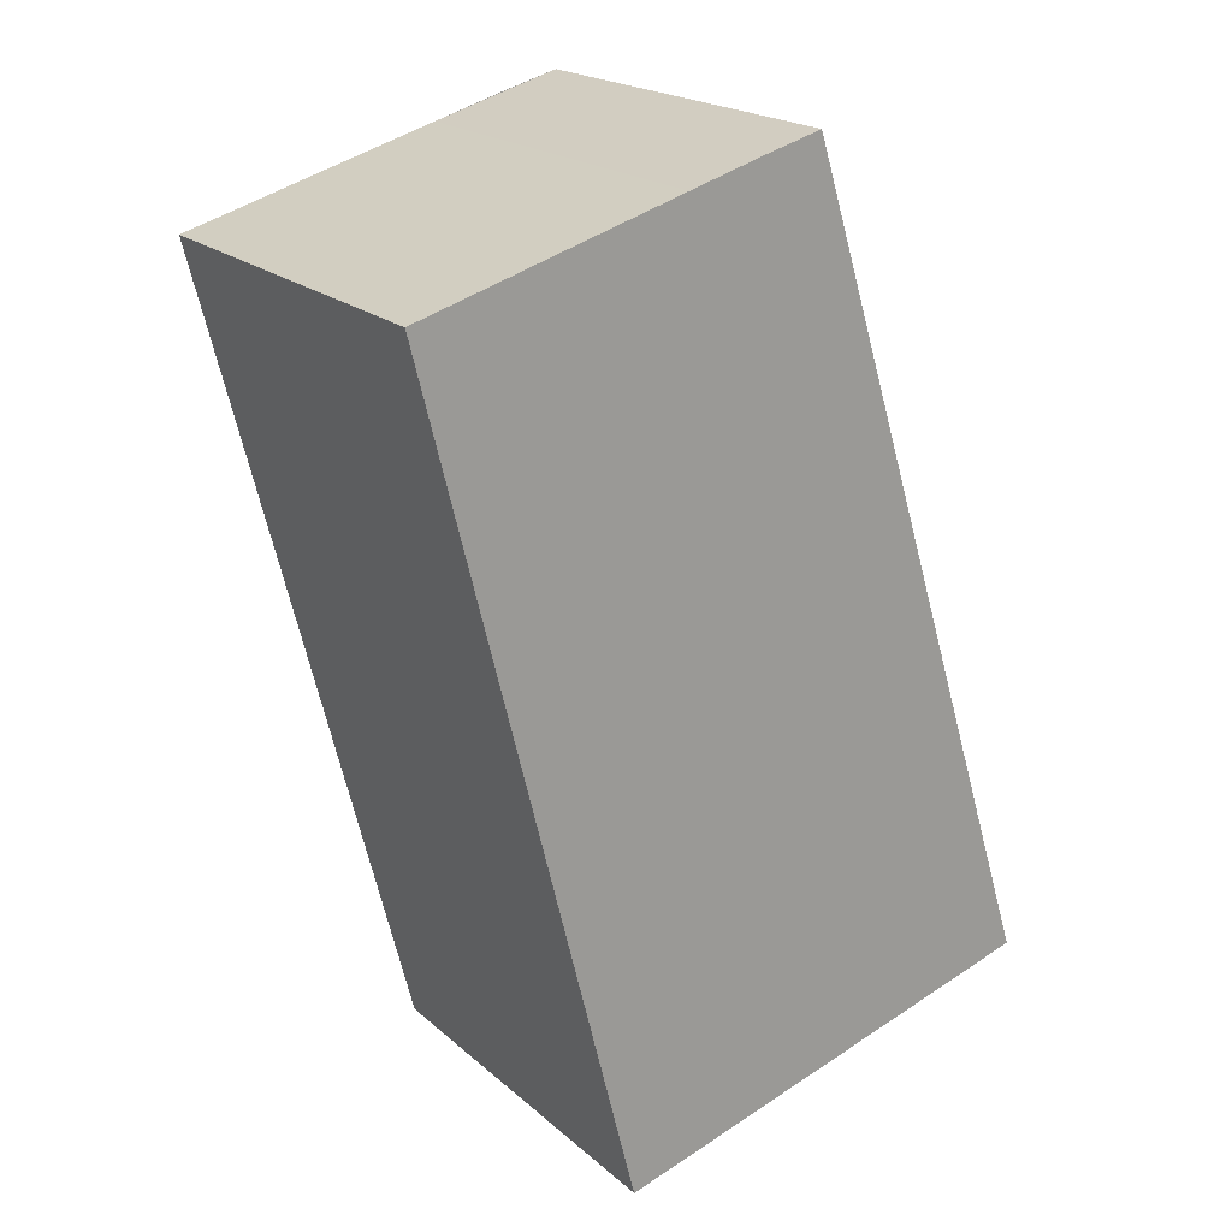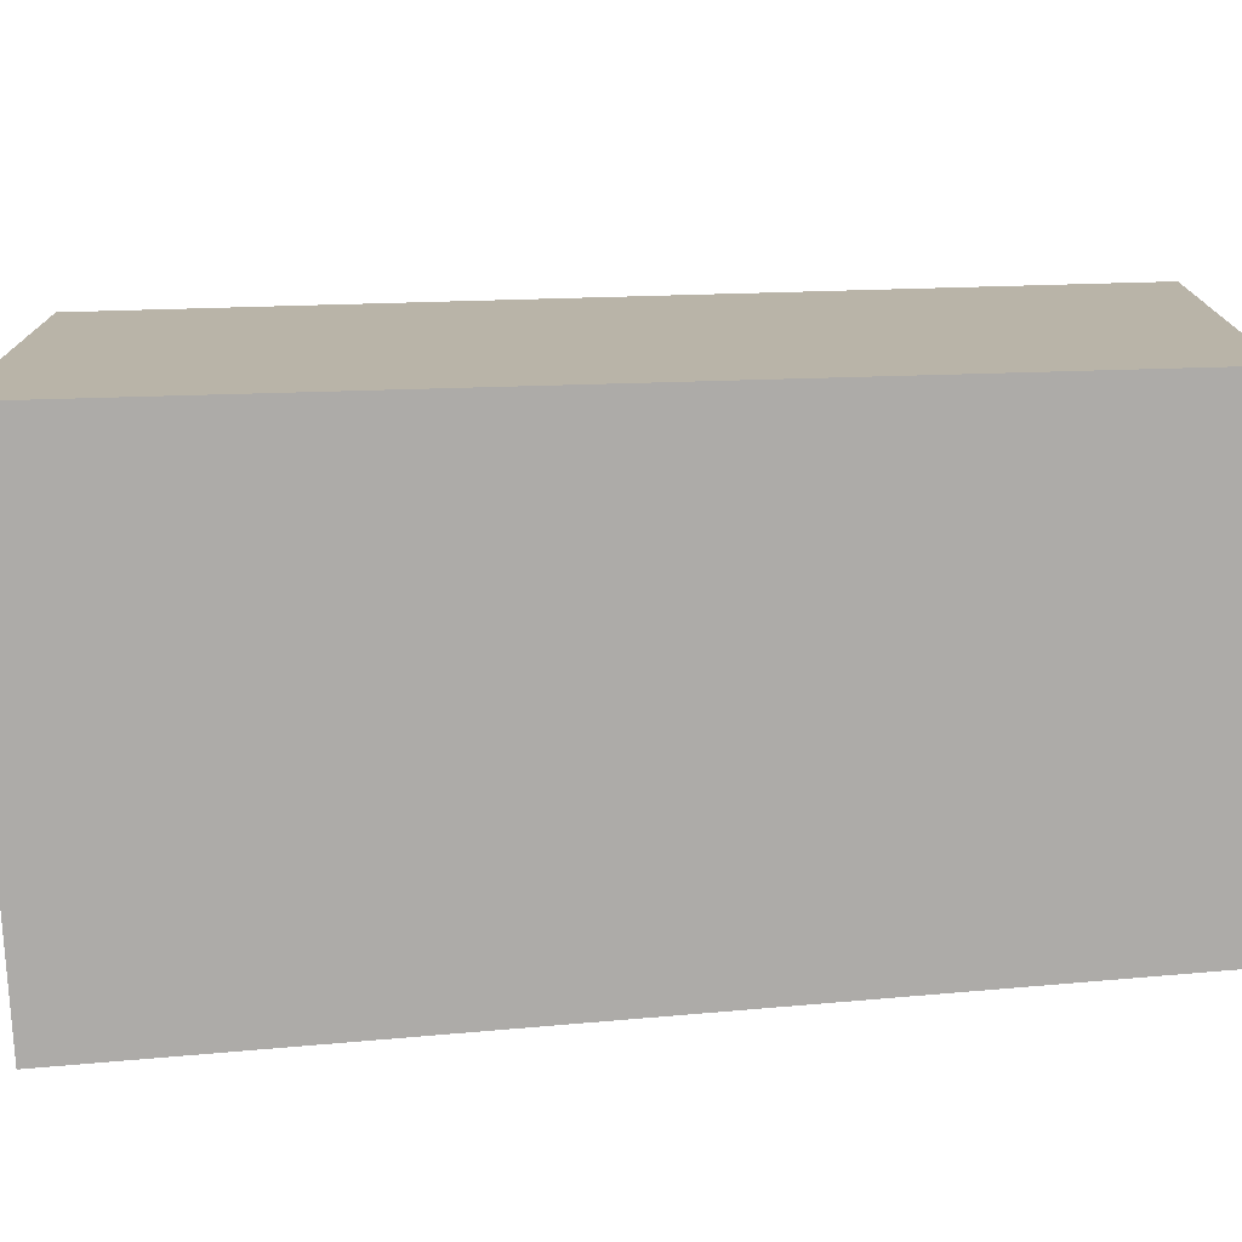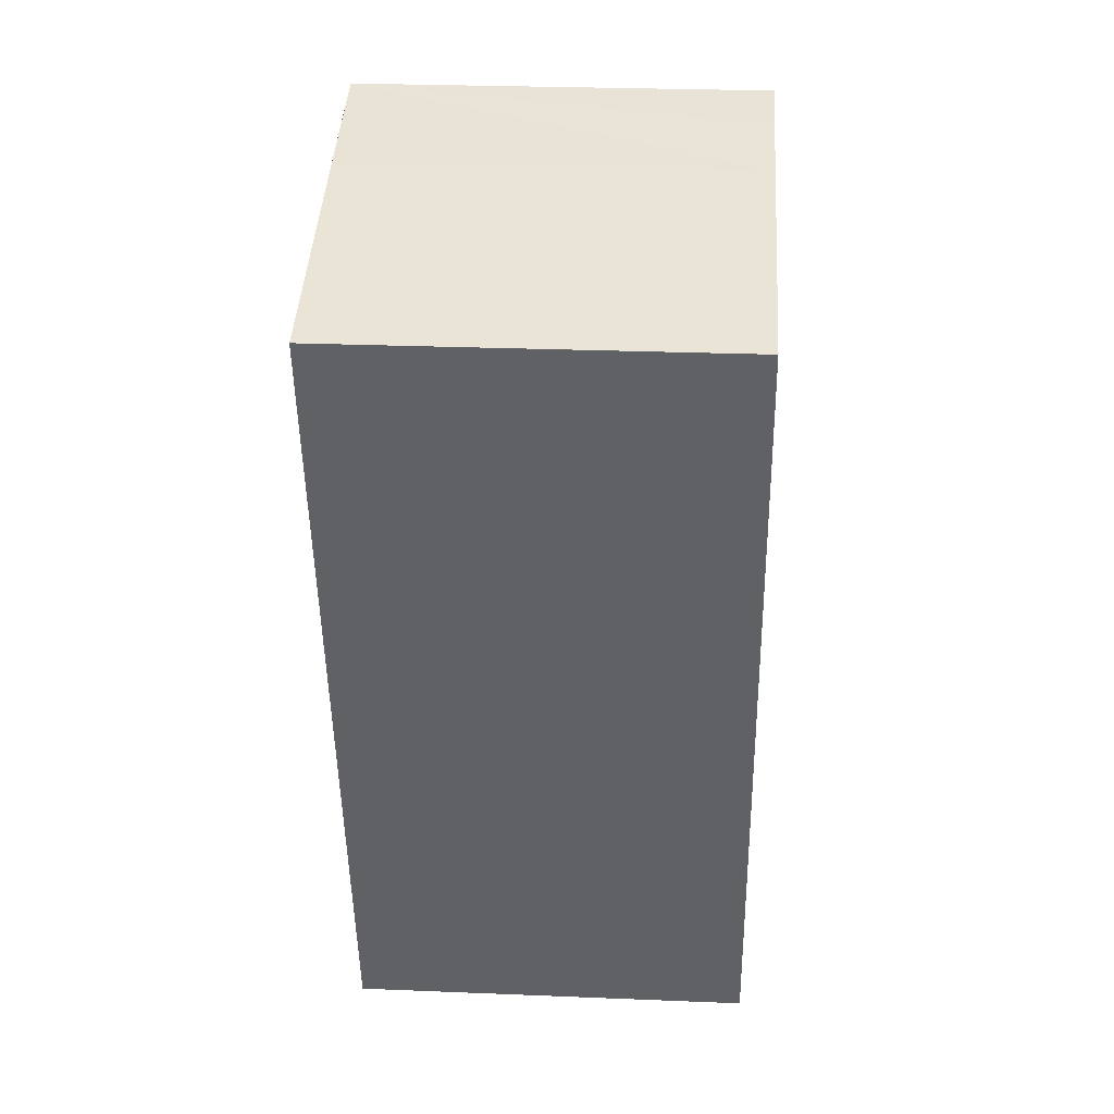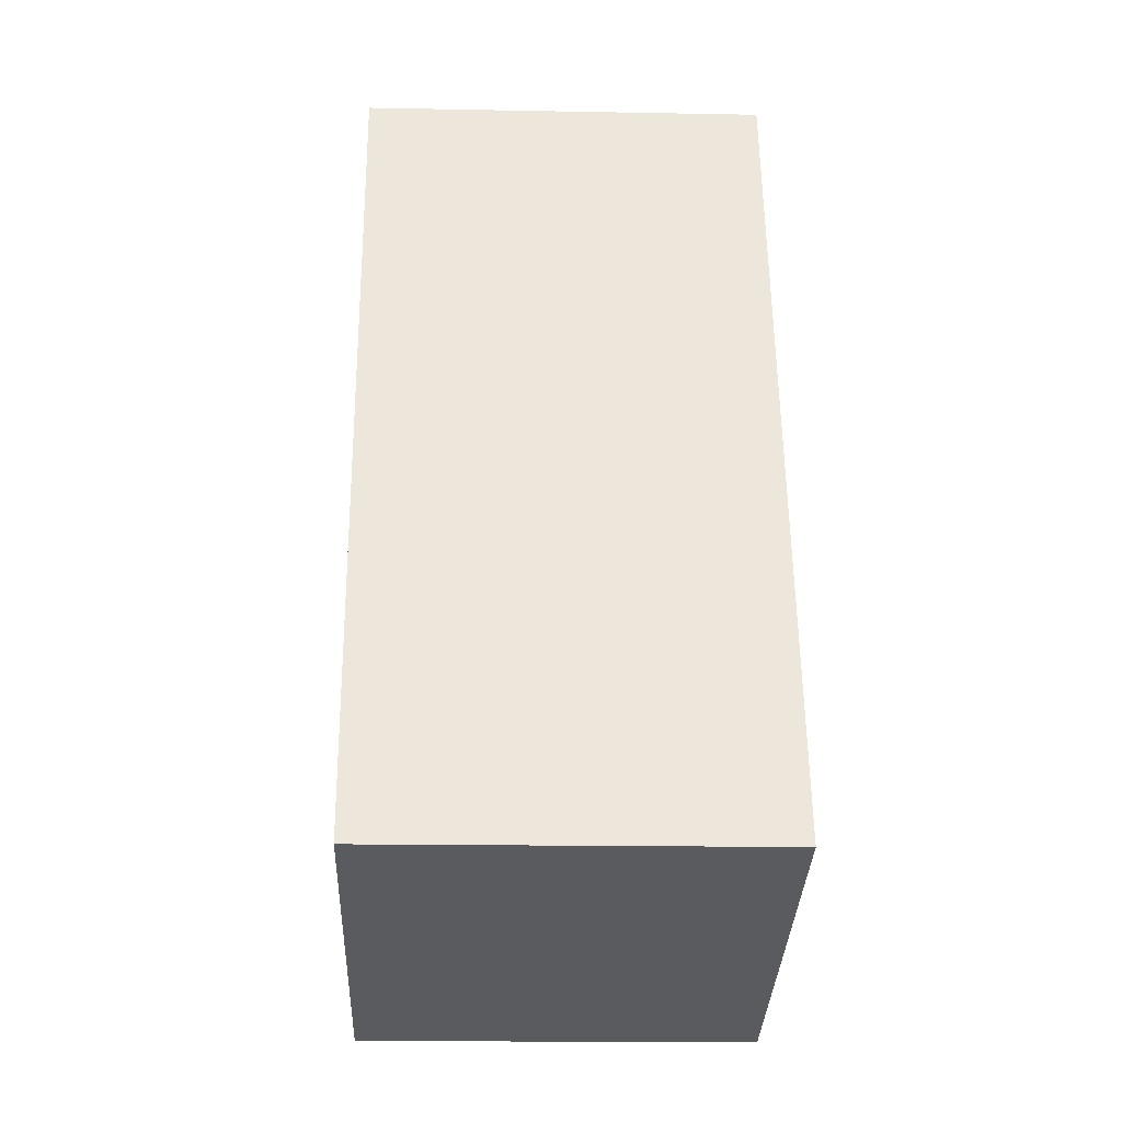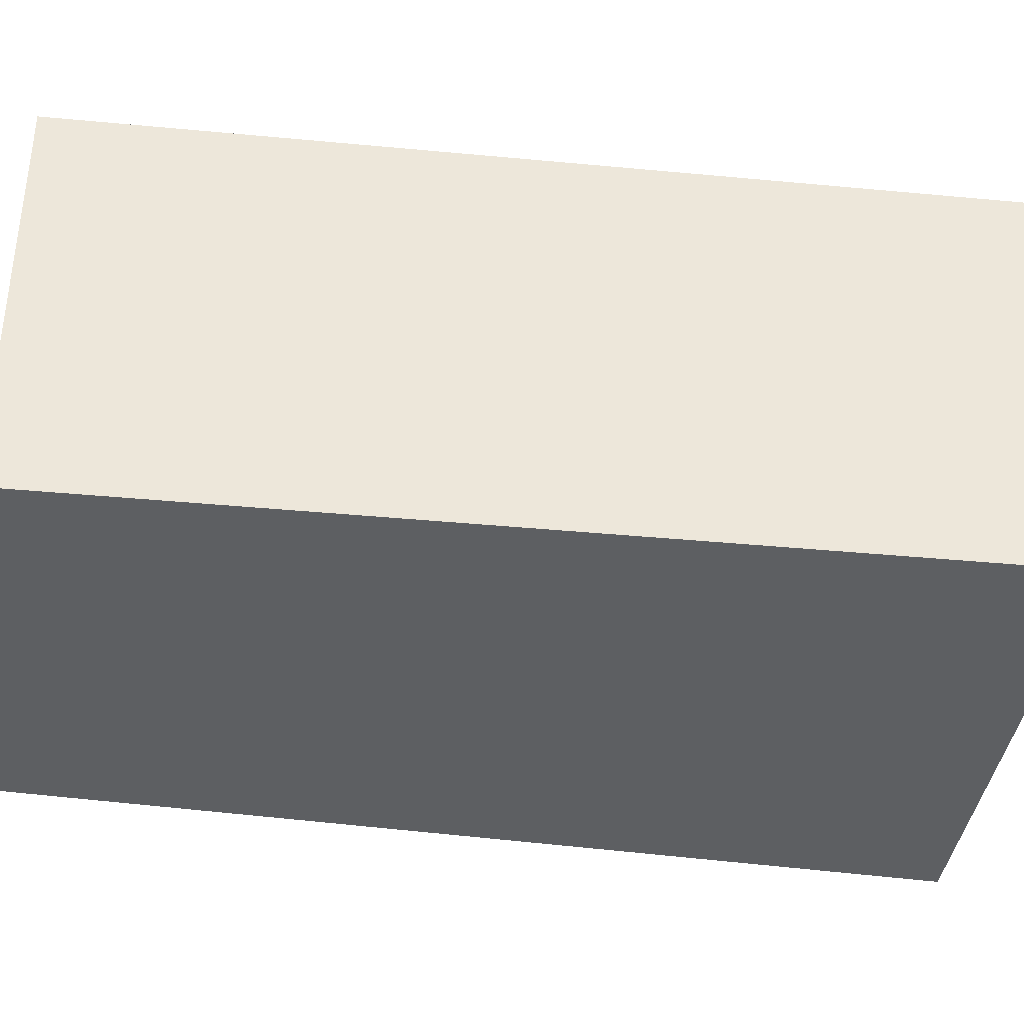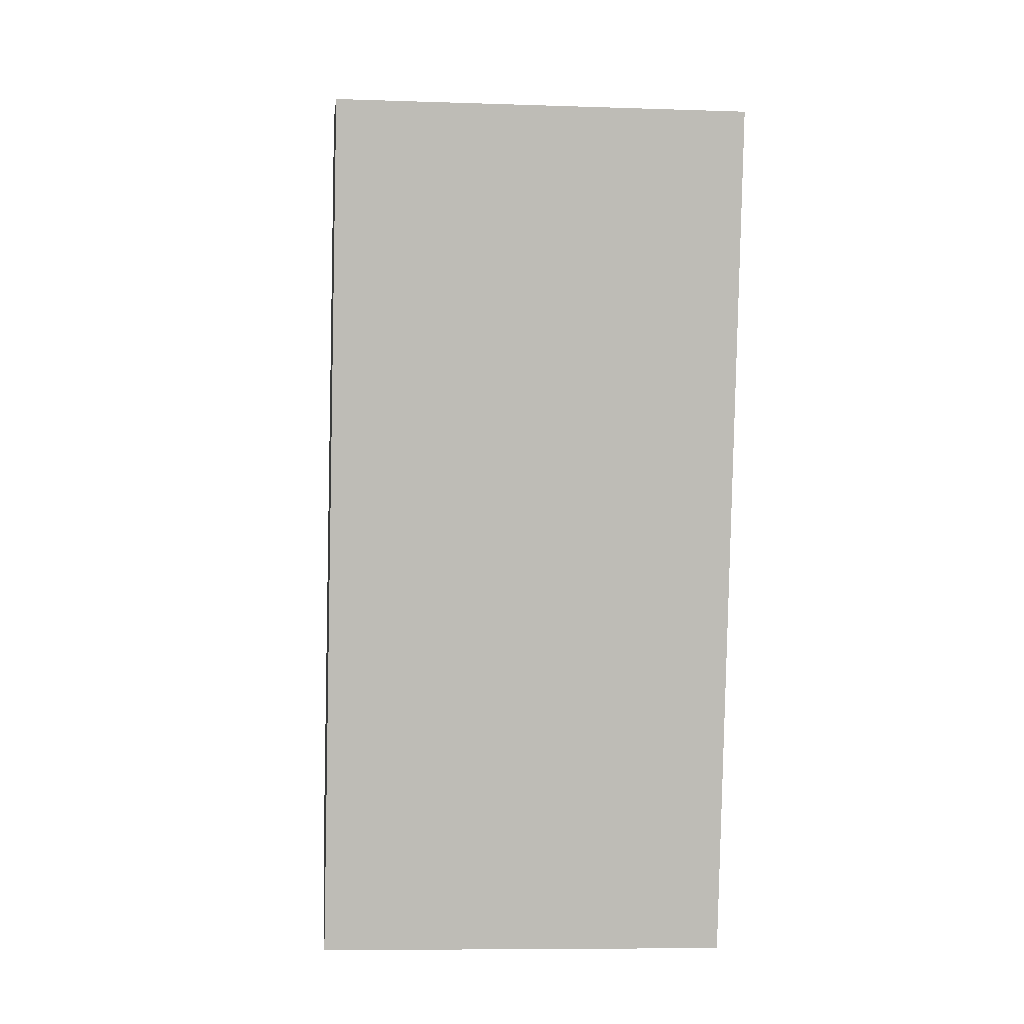
<metadata>
{"format":"obj","ext":"obj","renderer":"f3d","projection":"perspective","resolution":1024,"background":"white","views":[{"elev":20.3,"azim":146.5,"up":"+Z"},{"elev":-76.5,"azim":-70.9,"up":"+Y"},{"elev":27.1,"azim":93.6,"up":"+Z"},{"elev":-16.3,"azim":-92.2,"up":"+Z"},{"elev":-39.6,"azim":97.4,"up":"+Y"},{"elev":-8.3,"azim":84.7,"up":"+Z"}]}
</metadata>
<code>
v  4.455 5.705 11.23
v  1.005 5.705 3.185
v  3.617 5.705 11.46
v  5.464 5.705 10.94
v  9.104 5.705 9.882
v  6.162 5.705 -1.789
v  5.446 5.705 -1.581
v  0 5.705 3.493e-16
v  0.189 5.705 -0.055
v  0 0 0
v  1.005 -1.95e-16 3.185
v  3.617 -7.018e-16 11.46
v  5.464 -6.699e-16 10.94
v  4.455 -6.878e-16 11.23
v  9.104 -6.051e-16 9.882
v  6.162 1.095e-16 -1.789
v  5.446 9.681e-17 -1.581
v  0.189 3.368e-18 -0.055
g defaultobject
f 1 2 3
f 2 1 4
f 2 4 5
f 2 5 6
f 2 6 7
f 2 7 8
f 8 7 9
f 10 2 8
f 2 10 3
f 3 10 11
f 3 11 12
f 12 1 3
f 1 12 4
f 4 12 13
f 13 12 14
f 13 5 4
f 5 13 15
f 15 6 5
f 6 15 16
f 16 7 6
f 7 16 9
f 9 16 17
f 9 17 18
f 9 18 8
f 8 18 10
f 11 14 12
f 14 11 13
f 13 11 15
f 15 11 10
f 15 10 17
f 15 17 16
f 17 10 18

</code>
